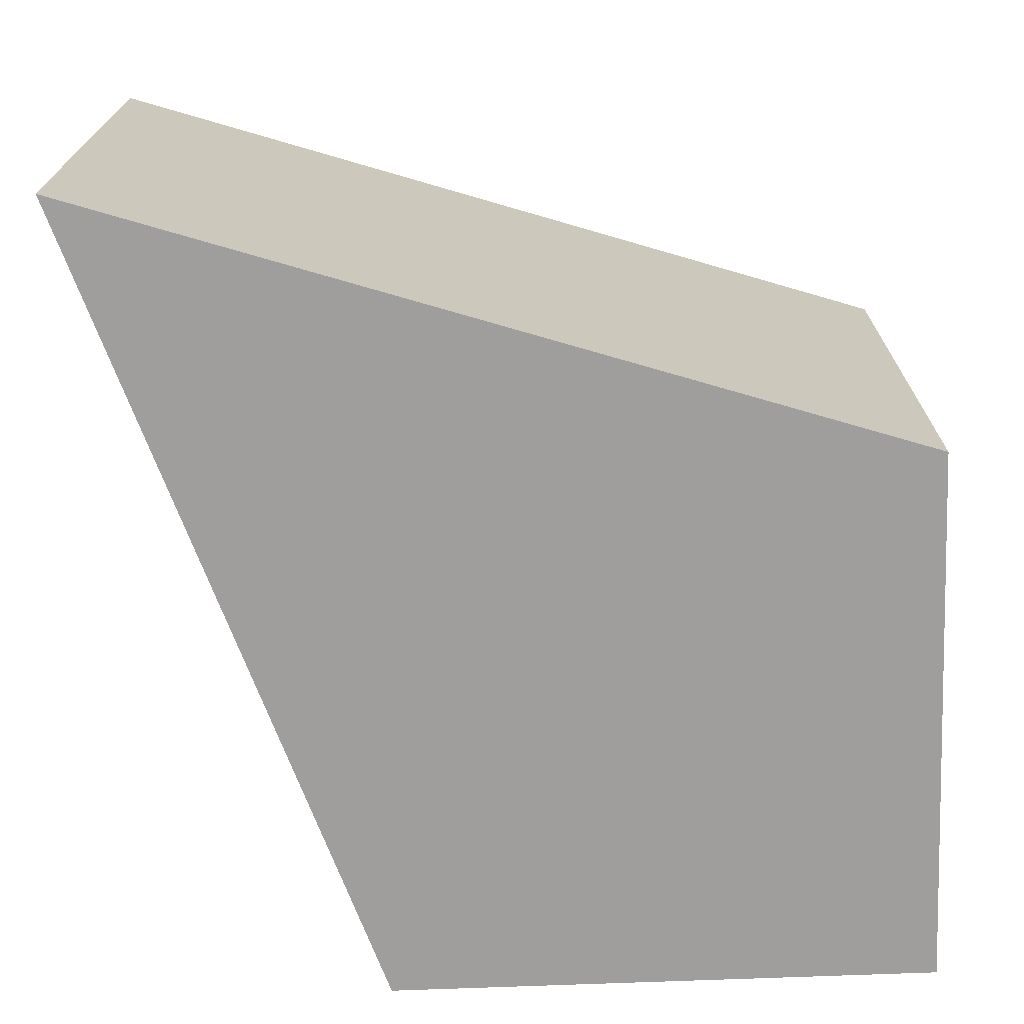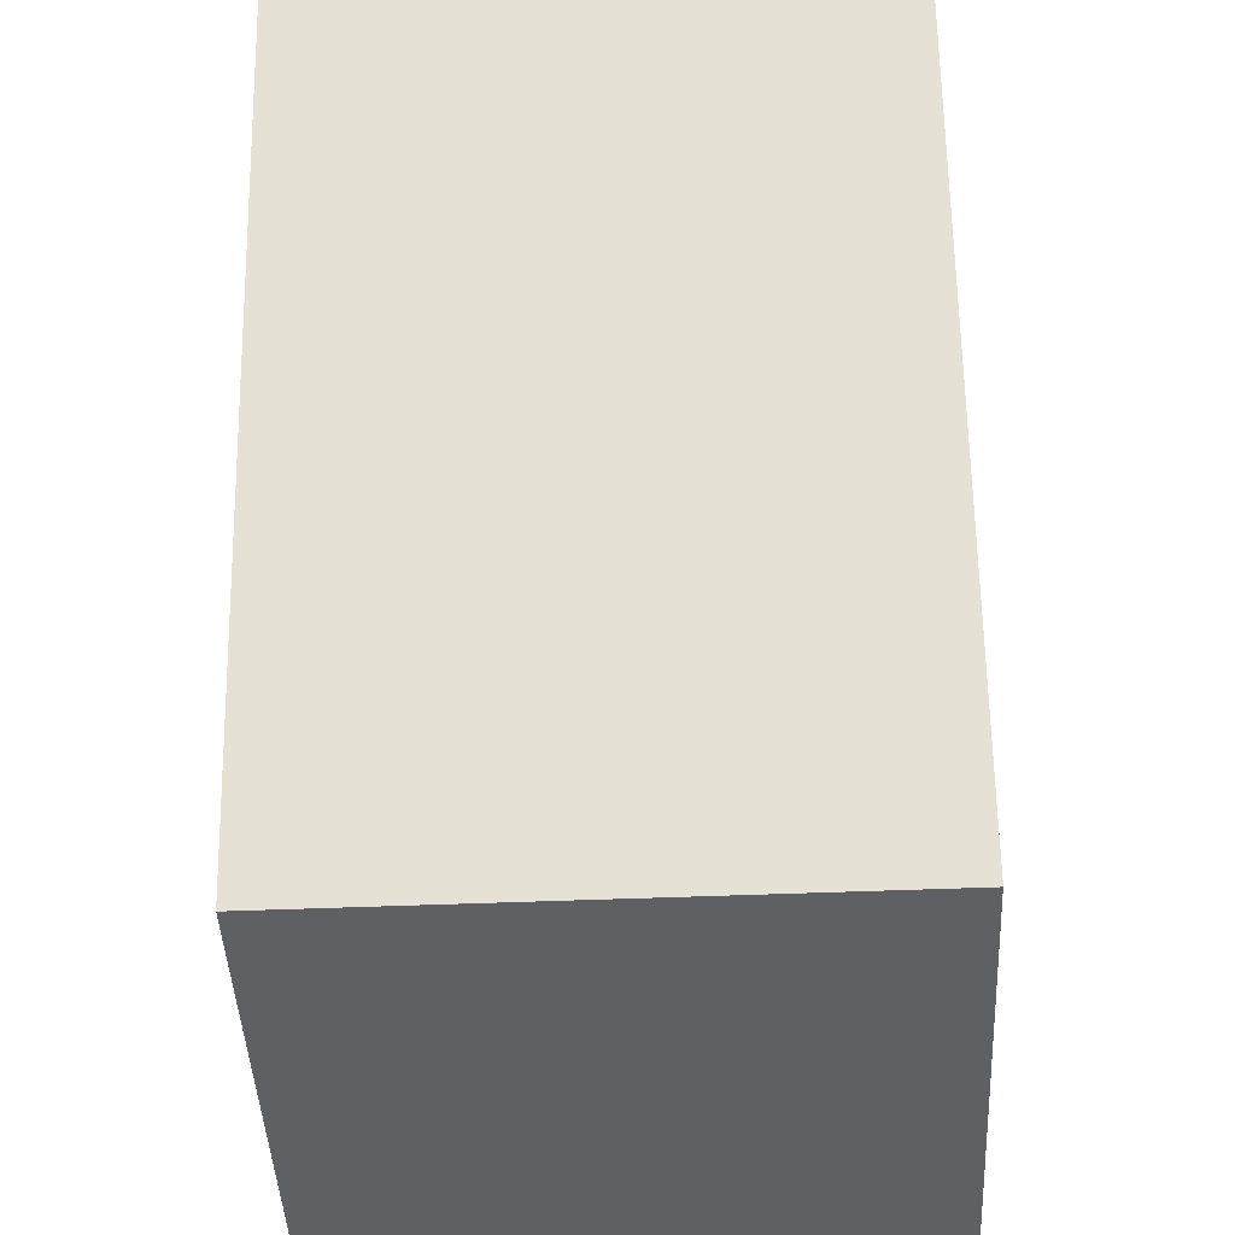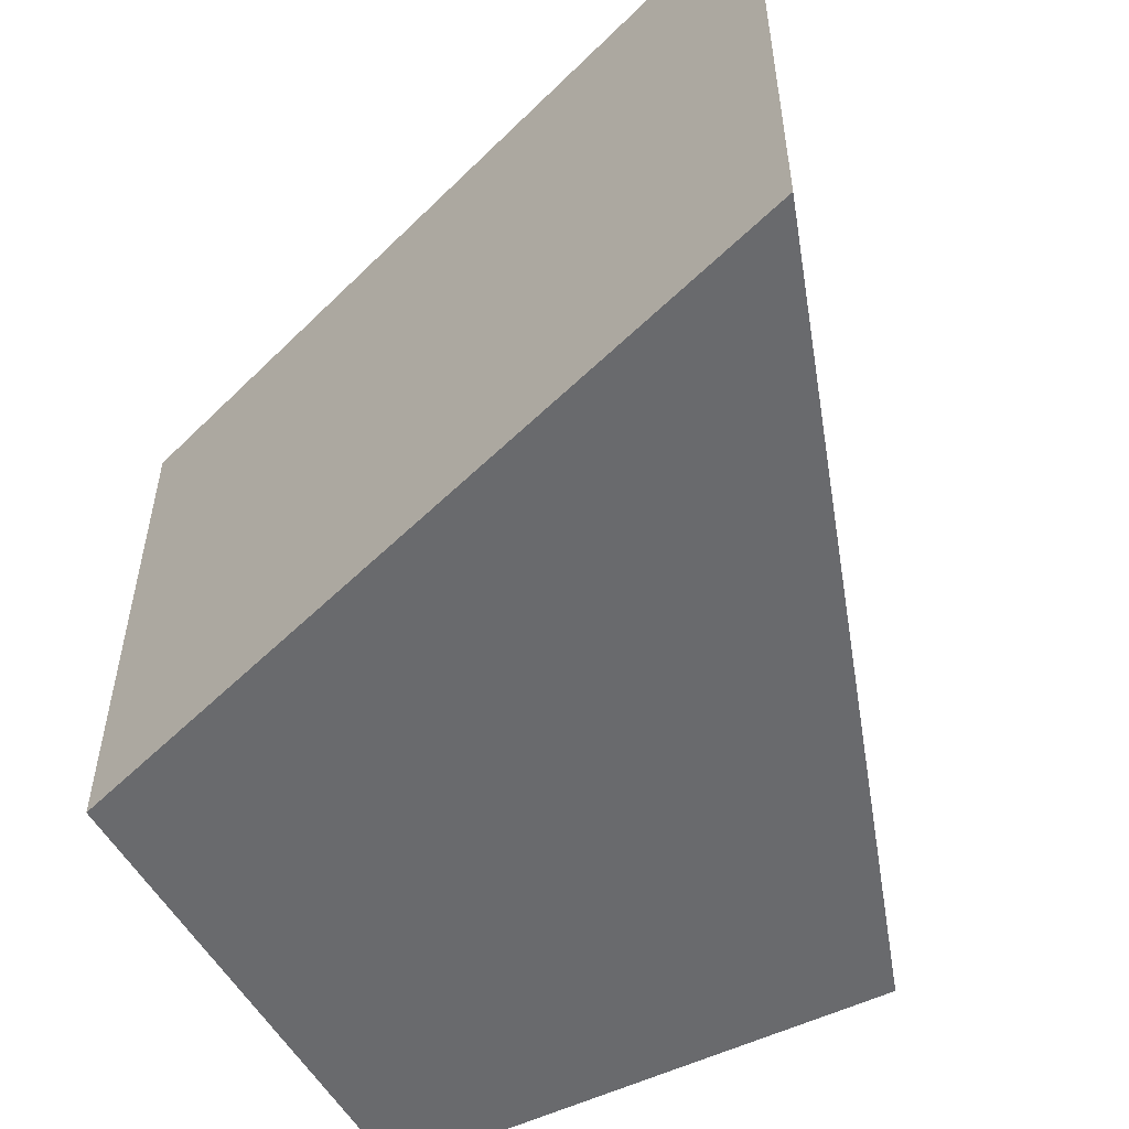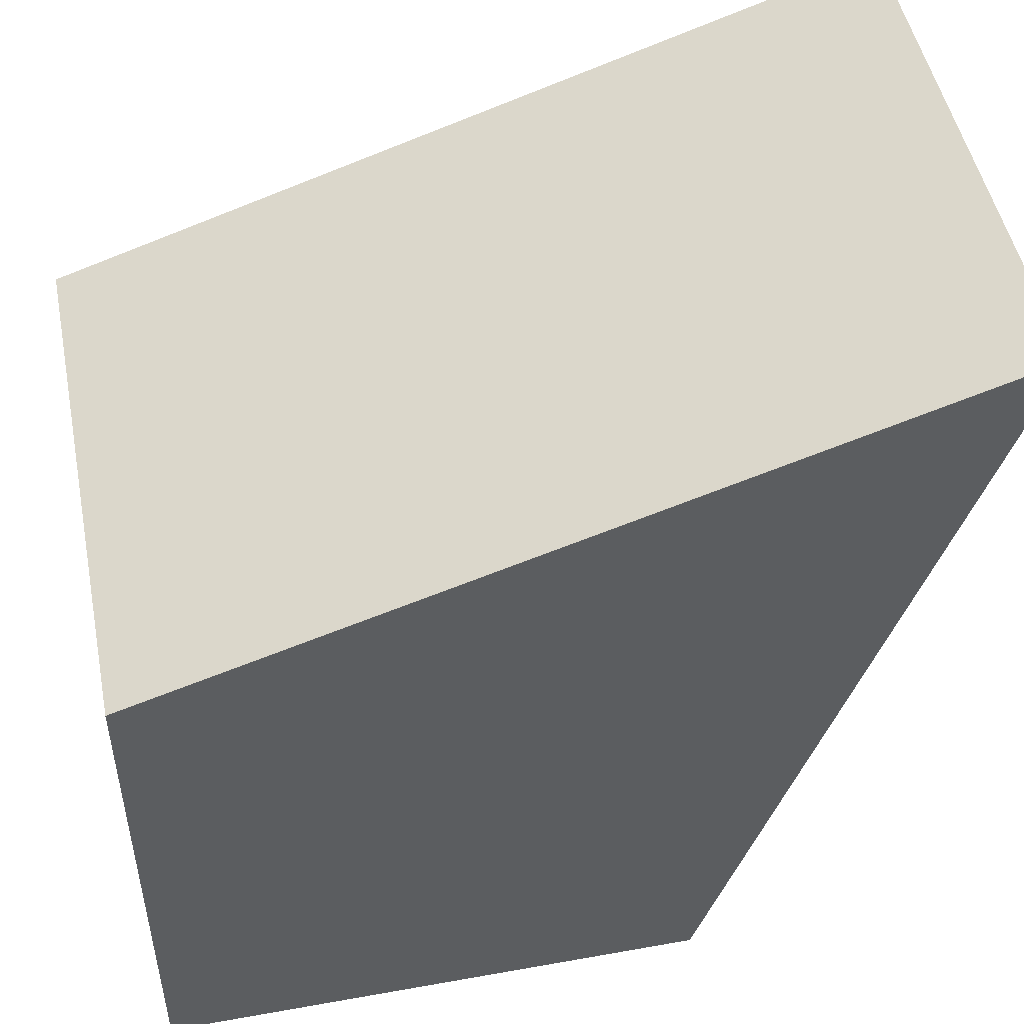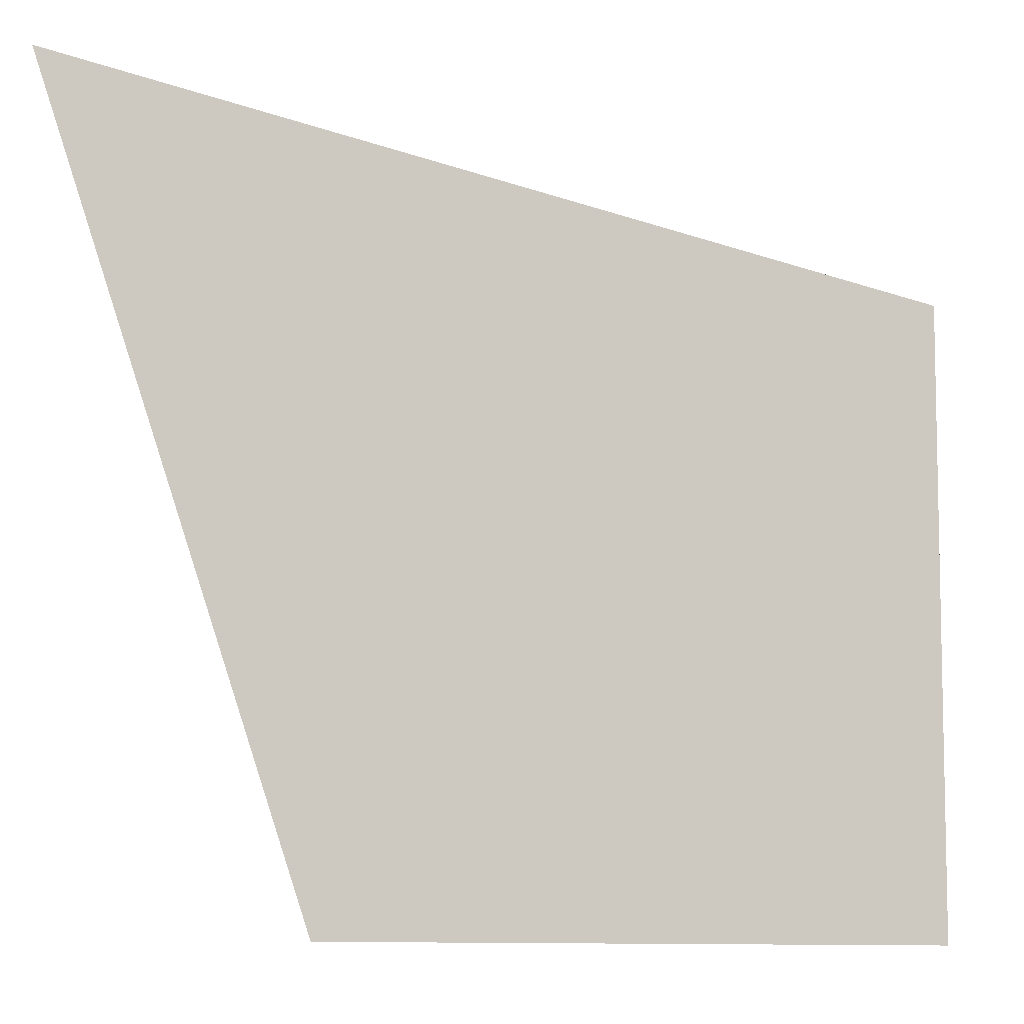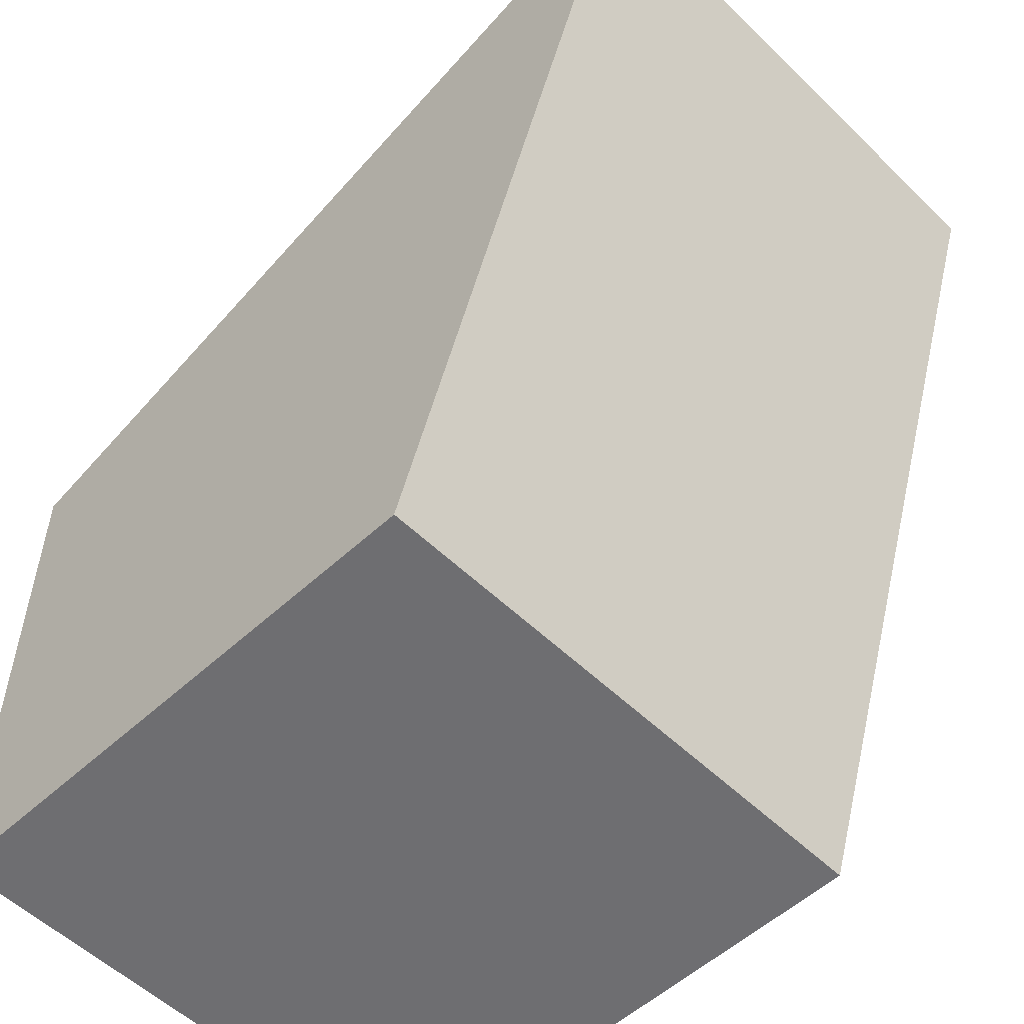
<metadata>
{"format":"obj","ext":"obj","renderer":"f3d","projection":"perspective","resolution":1024,"background":"white","views":[{"elev":-71.1,"azim":-87.8,"up":"+Z"},{"elev":-44.7,"azim":-87.2,"up":"+Y"},{"elev":-53.0,"azim":-152.1,"up":"+Z"},{"elev":49.4,"azim":168.8,"up":"+Y"},{"elev":-7.5,"azim":8.4,"up":"+Y"},{"elev":-54.4,"azim":-135.7,"up":"+Y"}]}
</metadata>
<code>
o Cube
v 1 1 -1
v 1 -1 -1
v 1 1 1
v 1 -1 1
v -2 2 -1
v -1 -1 -1
v -2 2 1
v -1 -1 1
f 1 5 7 3
f 4 3 7 8
f 8 7 5 6
f 6 2 4 8
f 2 1 3 4
f 6 5 1 2

</code>
